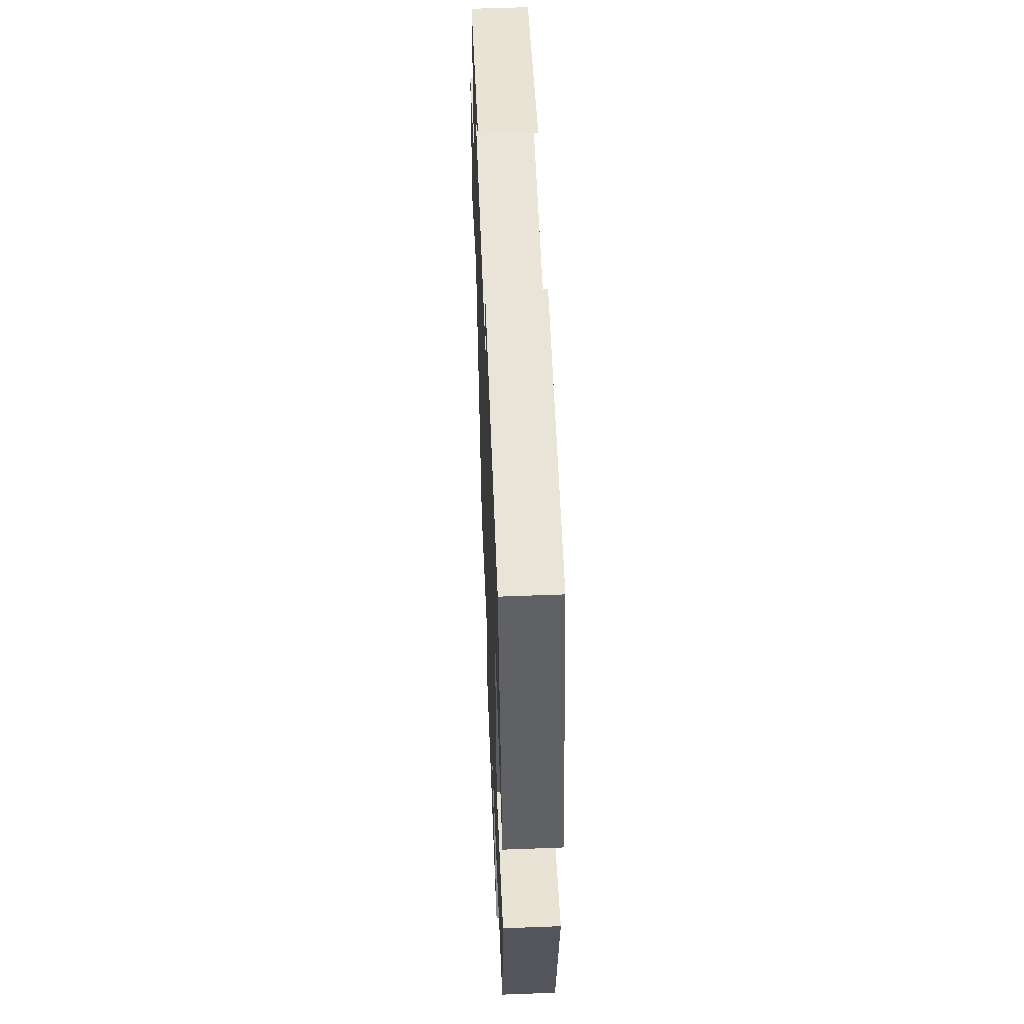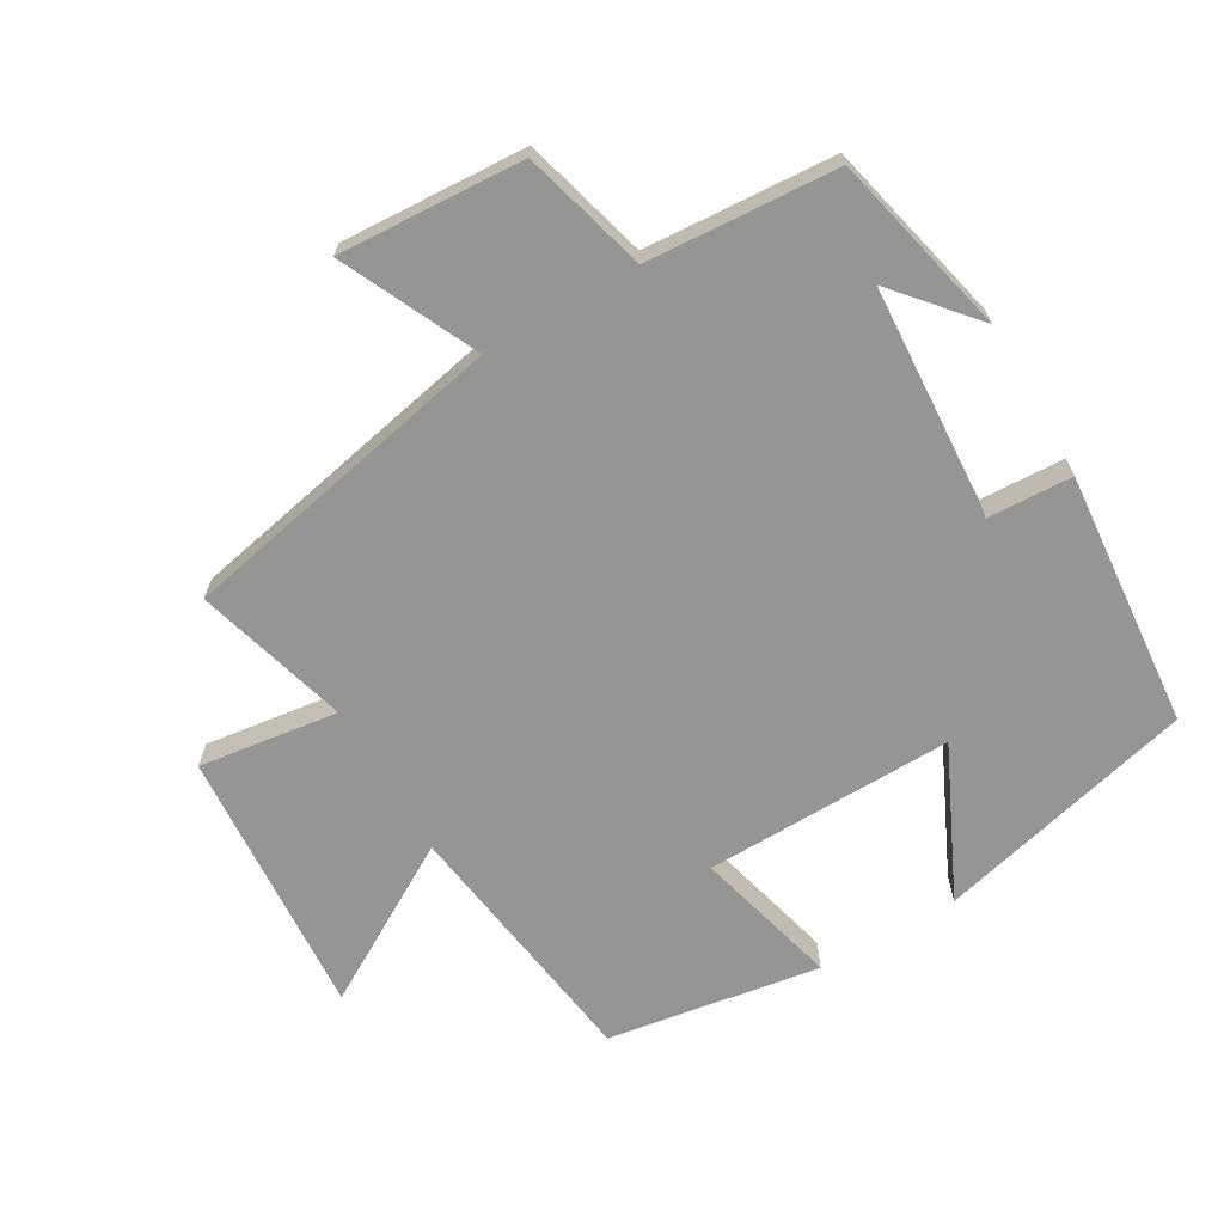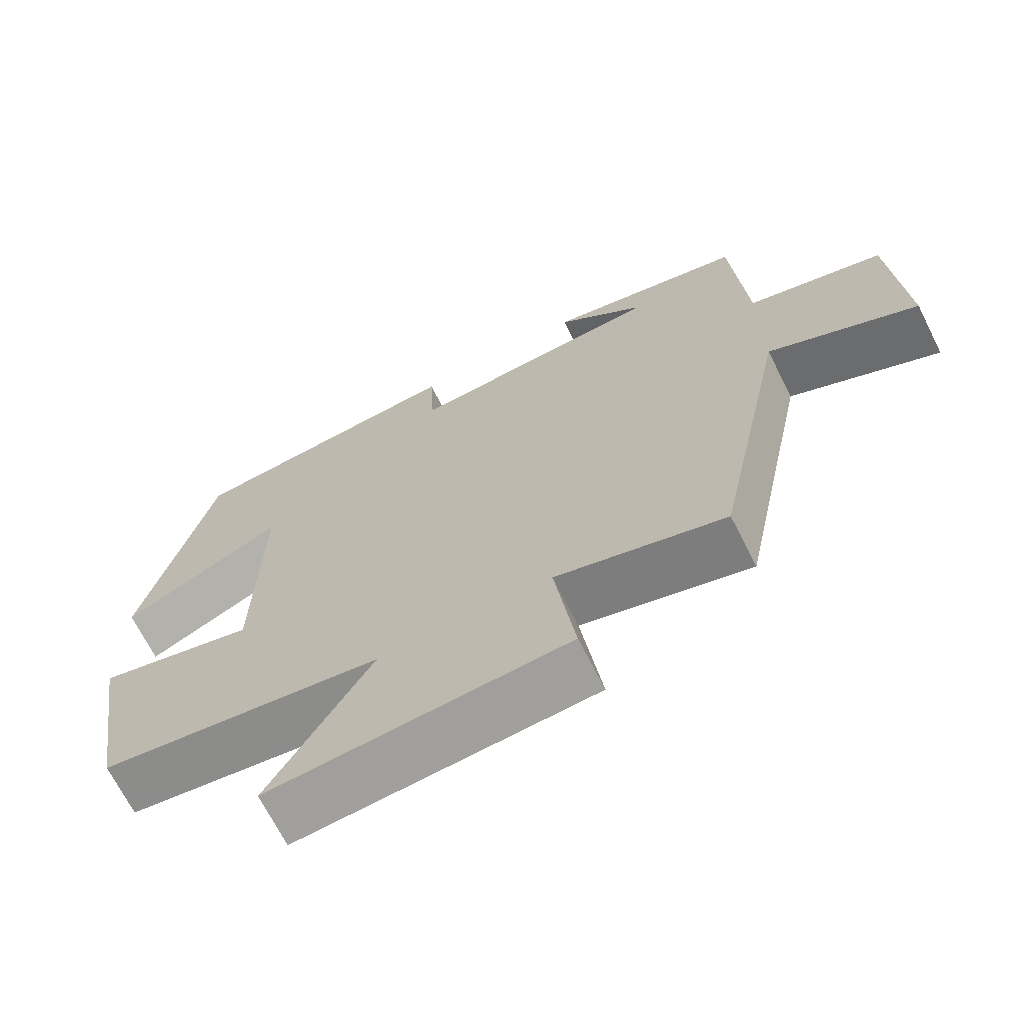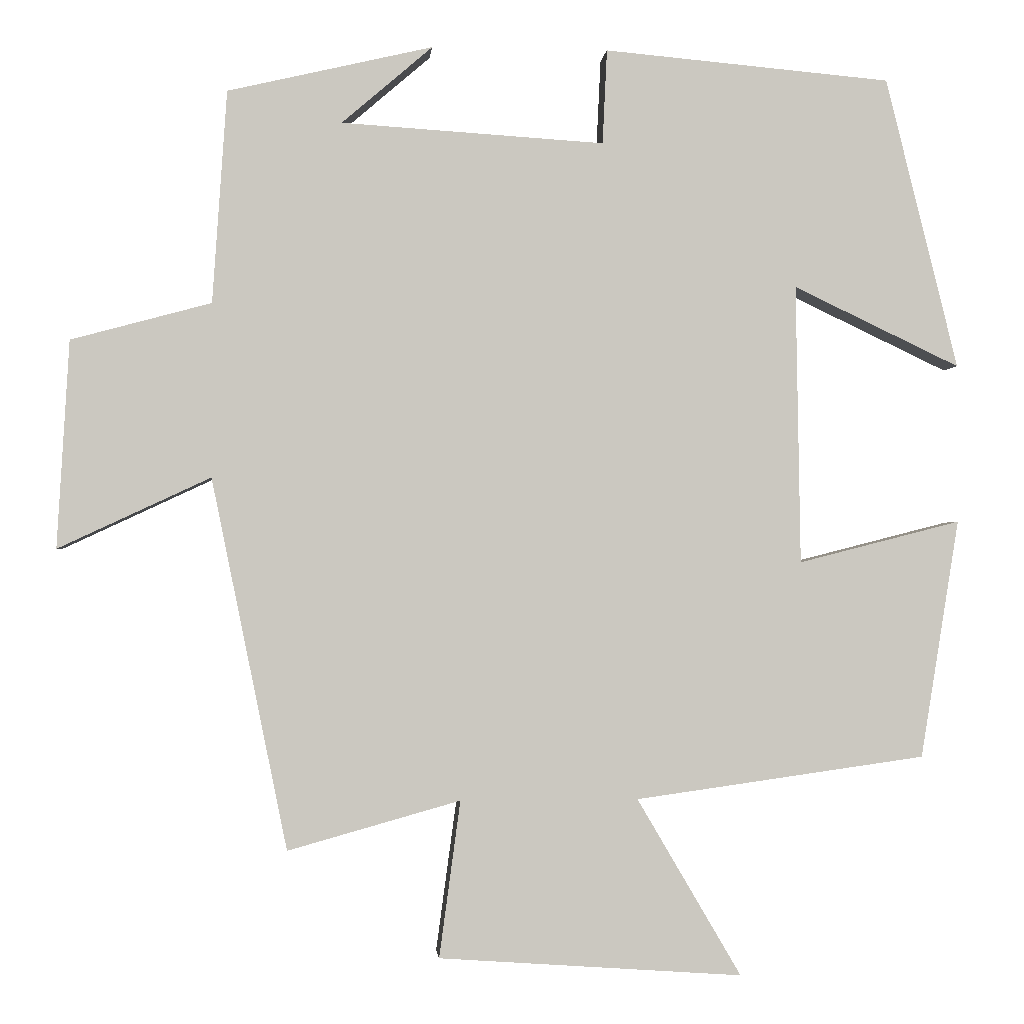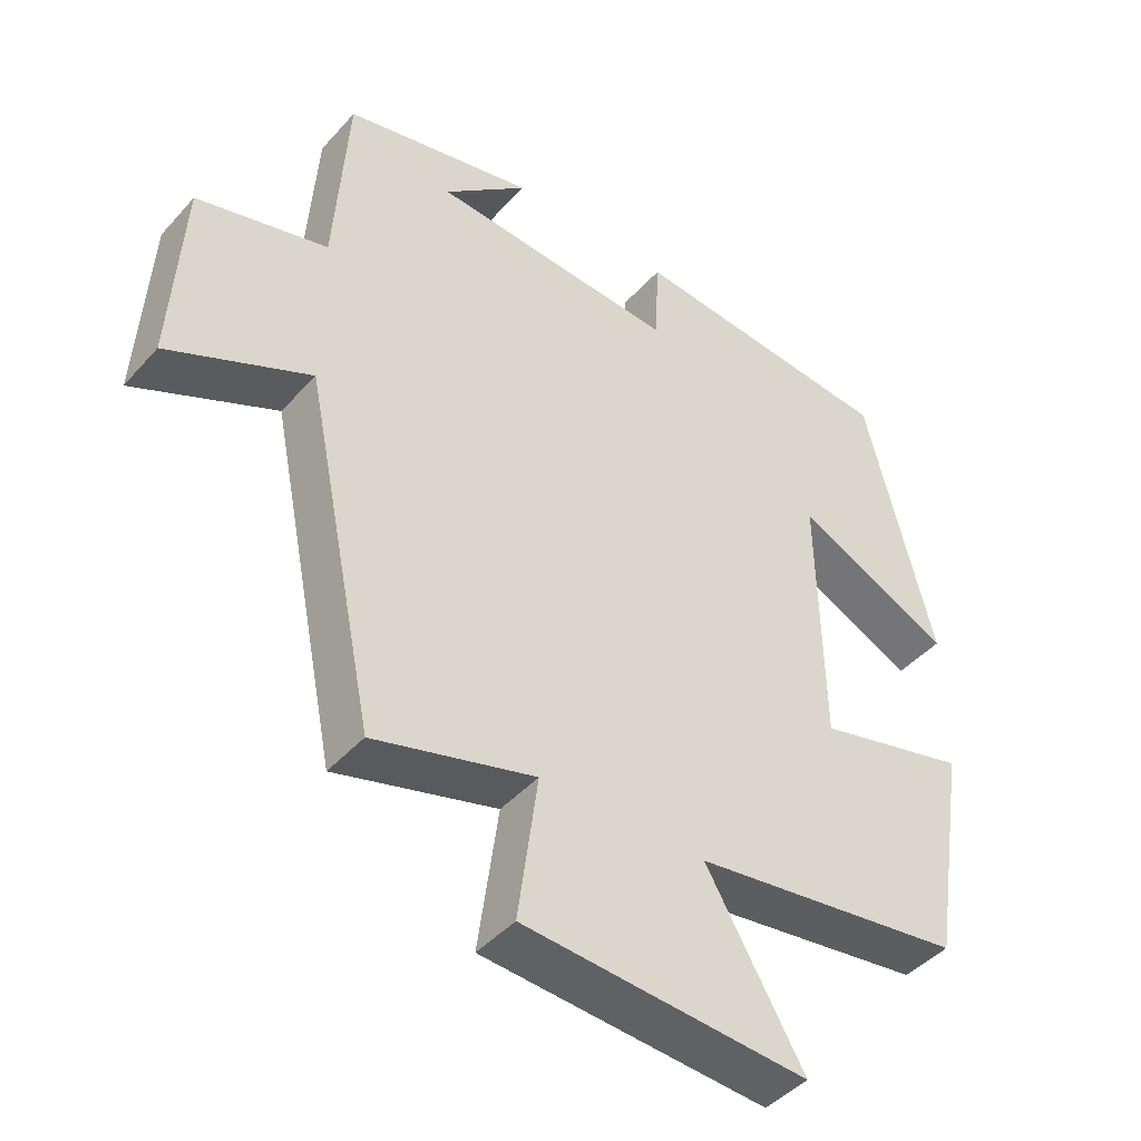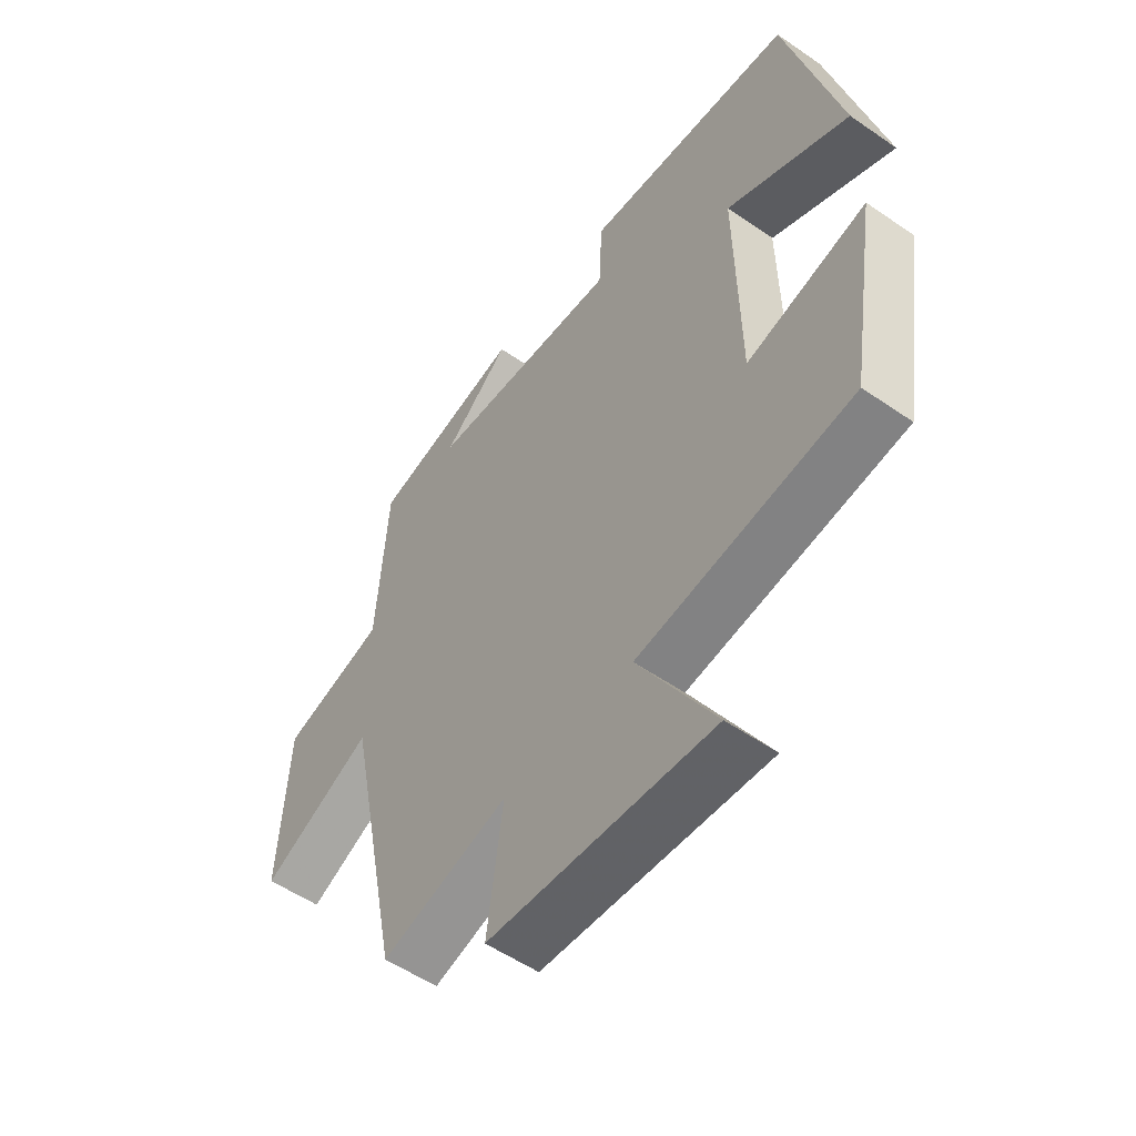
<metadata>
{"format":"obj","ext":"obj","renderer":"f3d","projection":"perspective","resolution":1024,"background":"white","views":[{"elev":55.6,"azim":87.7,"up":"+Z"},{"elev":-67.4,"azim":-59.7,"up":"+Y"},{"elev":-69.0,"azim":-153.2,"up":"+Z"},{"elev":-1.5,"azim":-5.0,"up":"+Z"},{"elev":-44.0,"azim":-38.4,"up":"+Z"},{"elev":-54.1,"azim":53.7,"up":"+Z"}]}
</metadata>
<code>
v -0.481 0.07 0.437
v -0.21 0.07 0.5
v -0.33 0.07 0.397
v 0.018 0.07 0.375
v 0.024 0.07 0.5
v 0.404 0.07 0.466
v 0.5 0.07 0.08
v 0.279 0.07 0.185
v 0.285 0.07 -0.185
v 0.5 0.07 -0.13
v 0.449 0.07 -0.446
v 0.064 0.07 -0.5
v 0.202 0.07 -0.735
v -0.2 0.07 -0.707
v -0.172 0.07 -0.5
v -0.4 0.07 -0.564
v -0.5 0.07 -0.074
v -0.701 0.07 -0.168
v -0.685 0.07 0.106
v -0.5 0.07 0.156
v -0.481 0 0.437
v -0.21 0 0.5
v -0.33 0 0.397
v 0.018 0 0.375
v 0.024 0 0.5
v 0.404 0 0.466
v 0.5 0 0.08
v 0.279 0 0.185
v 0.285 0 -0.185
v 0.5 0 -0.13
v 0.449 0 -0.446
v 0.064 0 -0.5
v 0.202 0 -0.735
v -0.2 0 -0.707
v -0.172 0 -0.5
v -0.4 0 -0.564
v -0.5 0 -0.074
v -0.701 0 -0.168
v -0.685 0 0.106
v -0.5 0 0.156
f 17 18 19 20
f 17 20 1
f 16 17 1
f 15 16 1
f 12 13 14 15
f 11 12 15
f 10 11 15
f 9 10 15
f 8 9 15 1
f 6 7 8
f 5 6 8
f 4 5 8
f 3 4 8
f 3 8 1
f 1 2 3
f 40 39 38 37
f 21 40 37
f 21 37 36
f 21 36 35
f 35 34 33 32
f 35 32 31
f 35 31 30
f 35 30 29
f 21 35 29 28
f 28 27 26
f 28 26 25
f 28 25 24
f 28 24 23
f 21 28 23
f 23 22 21
f 1 21 22 2
f 2 22 23 3
f 3 23 24 4
f 4 24 25 5
f 5 25 26 6
f 6 26 27 7
f 7 27 28 8
f 8 28 29 9
f 9 29 30 10
f 10 30 31 11
f 11 31 32 12
f 12 32 33 13
f 13 33 34 14
f 14 34 35 15
f 15 35 36 16
f 16 36 37 17
f 17 37 38 18
f 18 38 39 19
f 19 39 40 20
f 20 40 21 1

</code>
